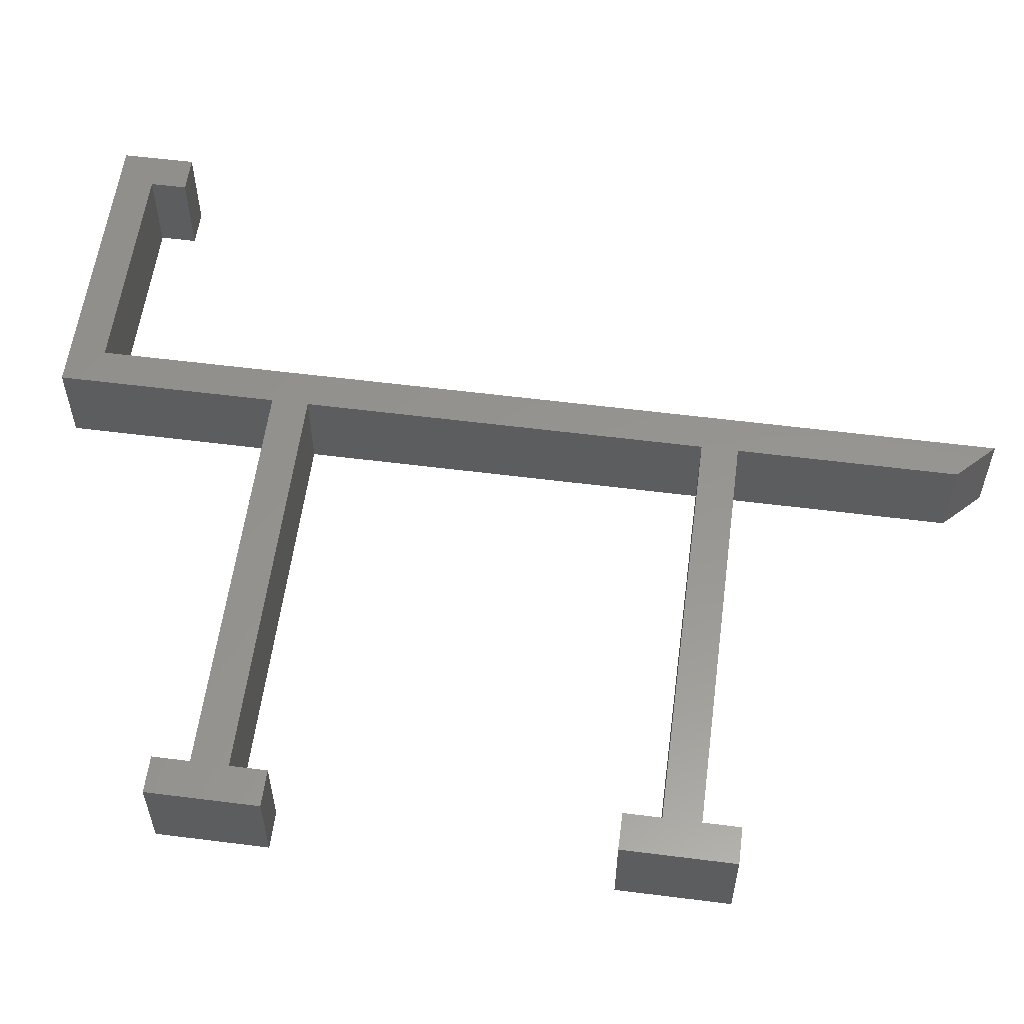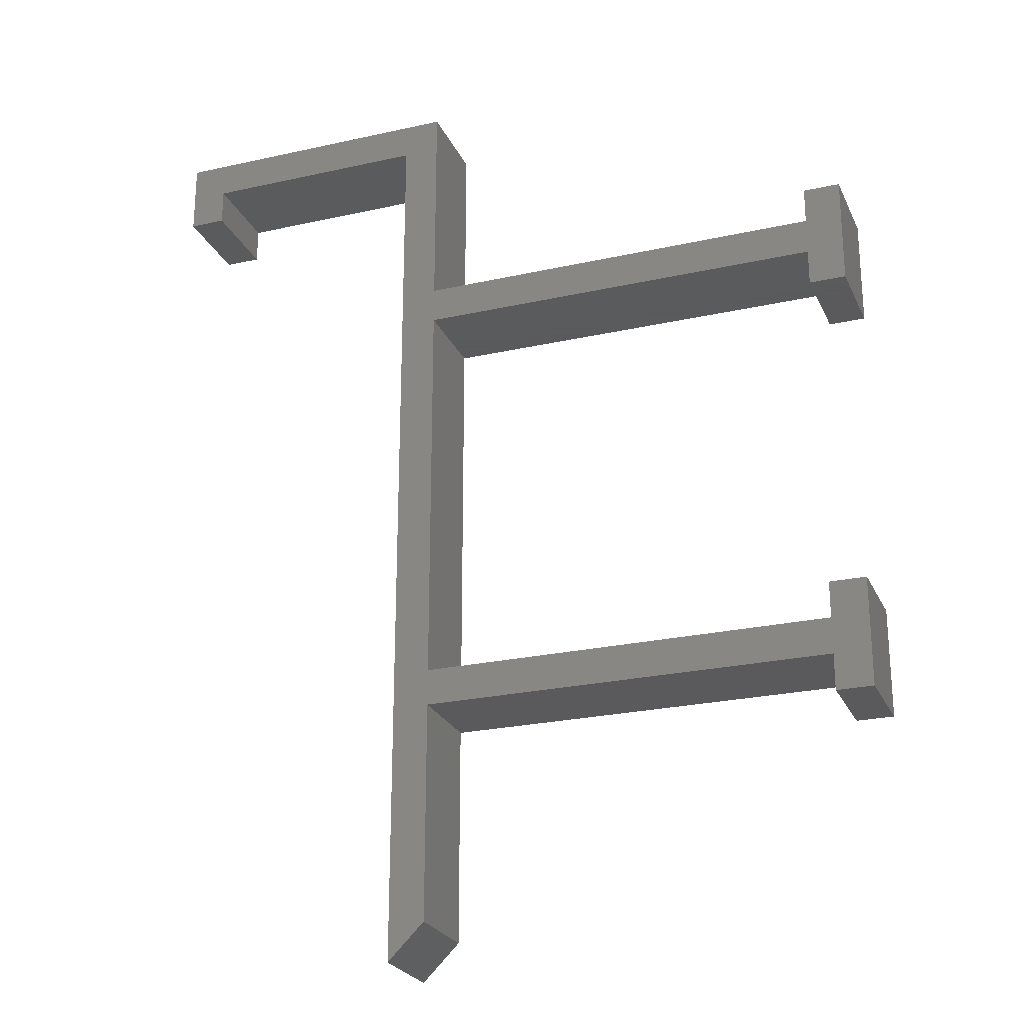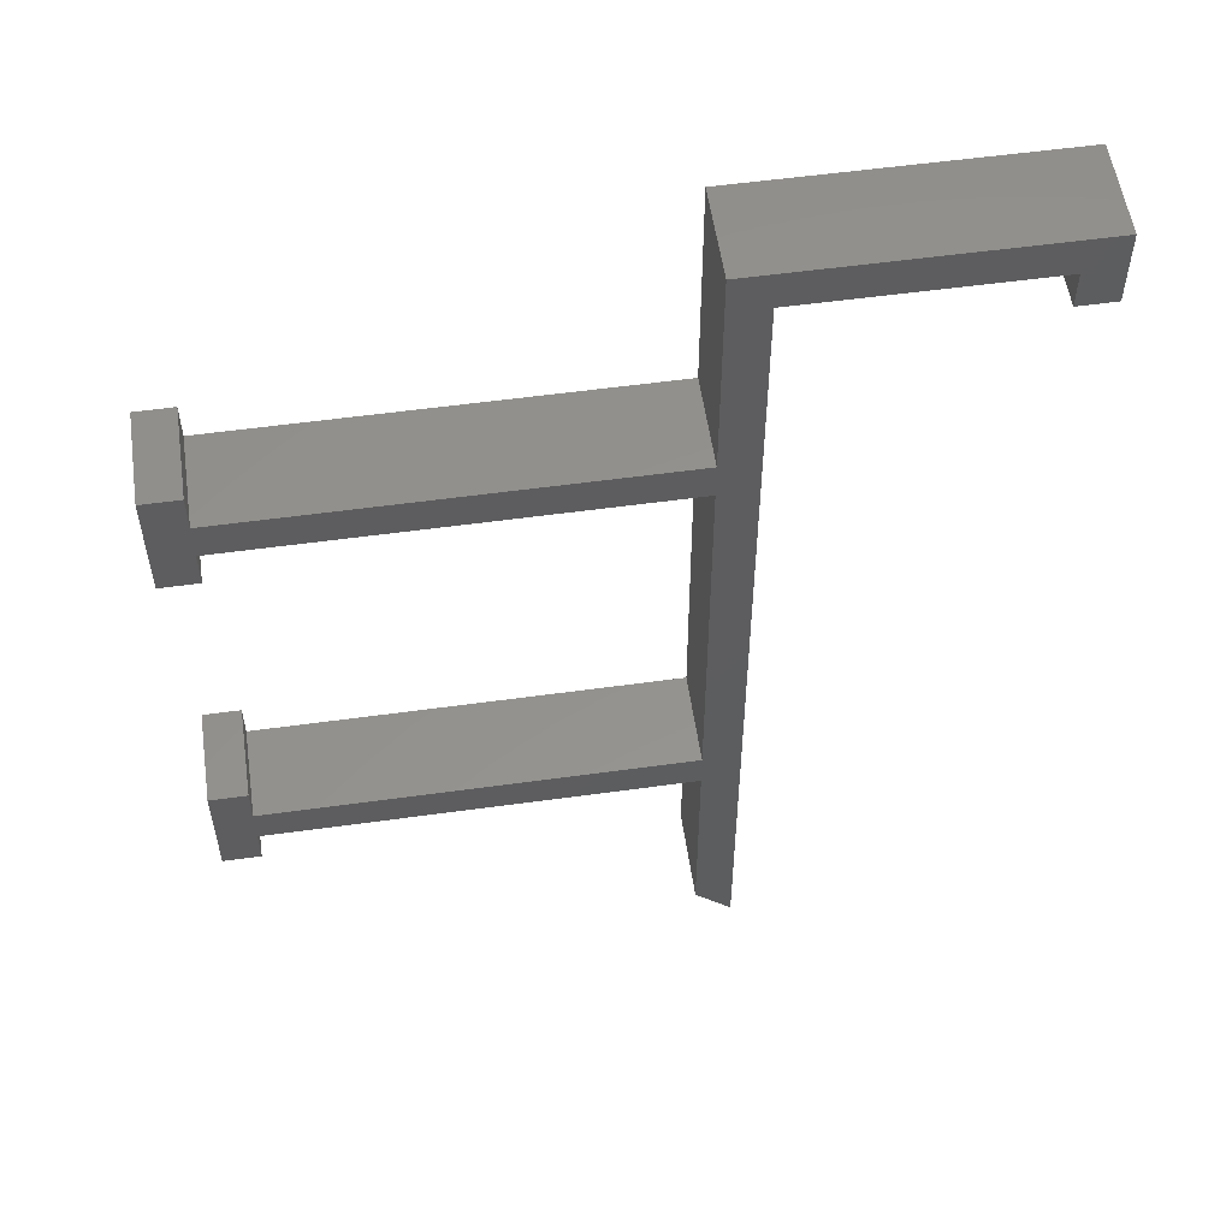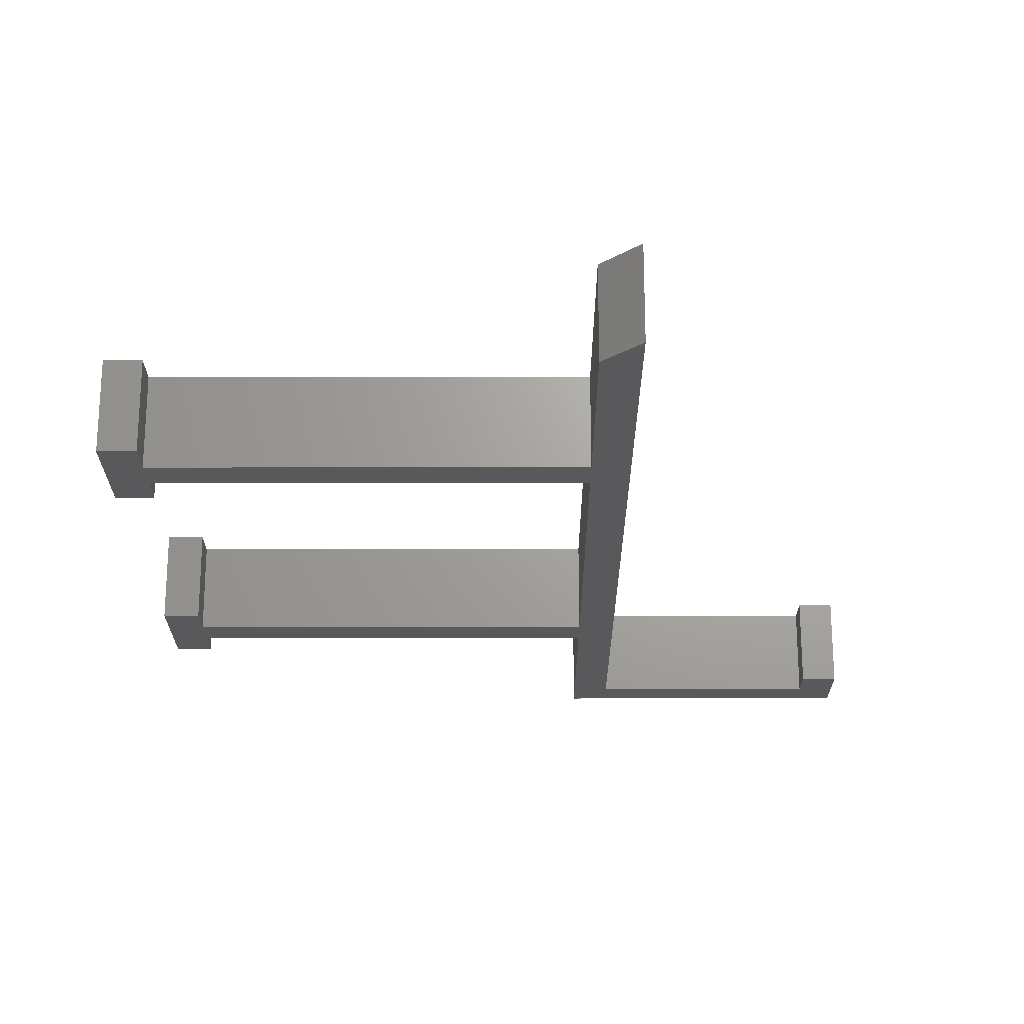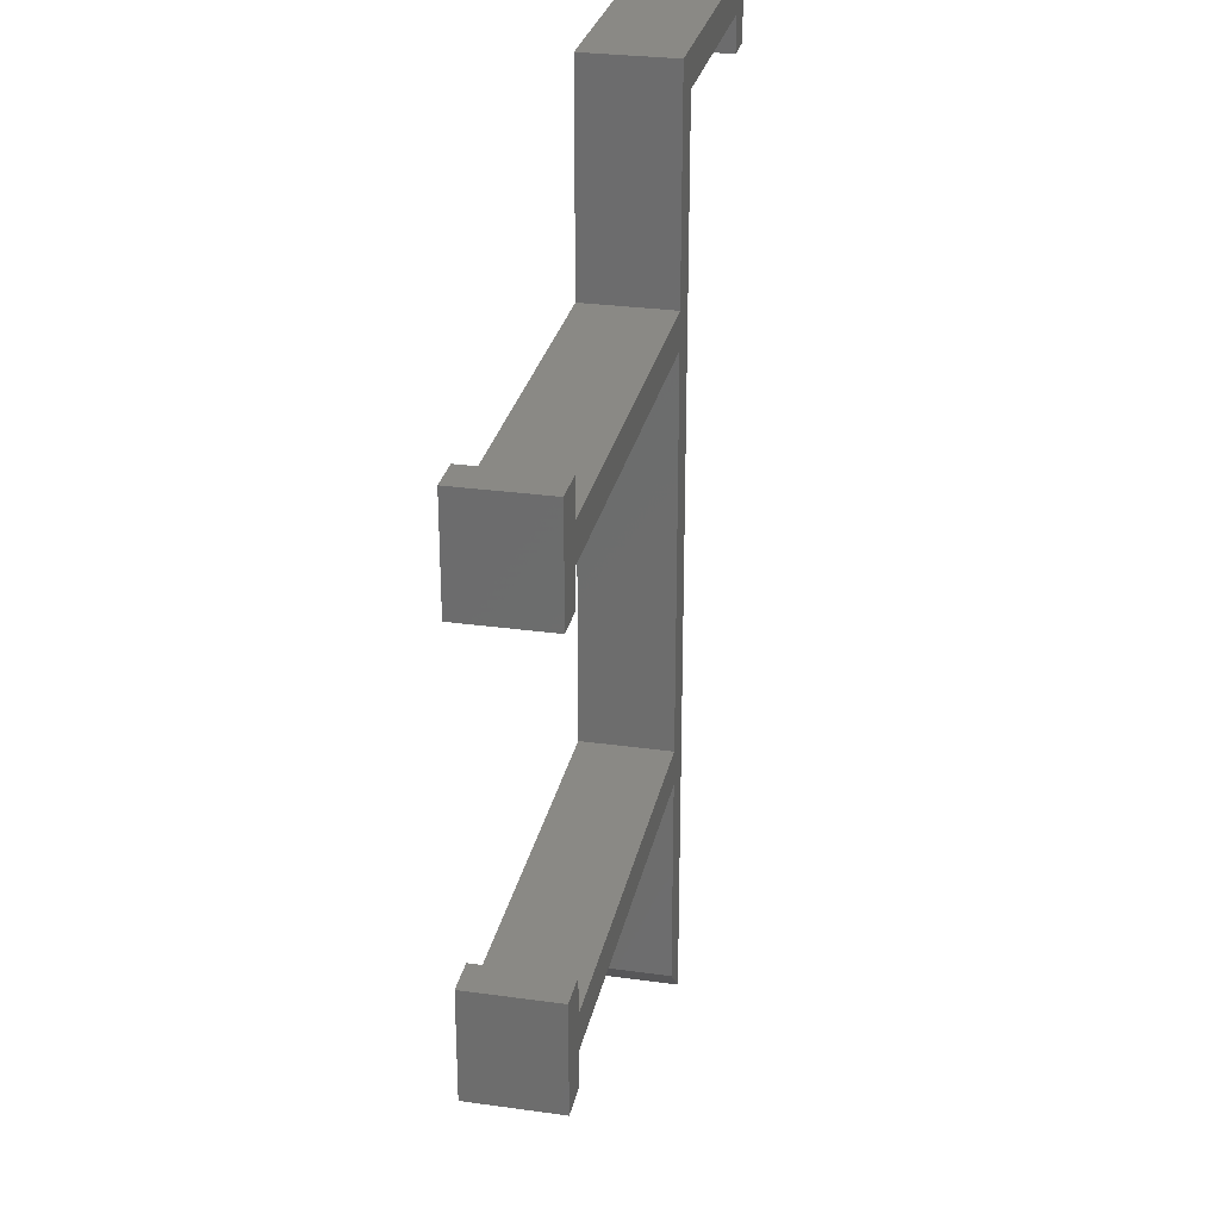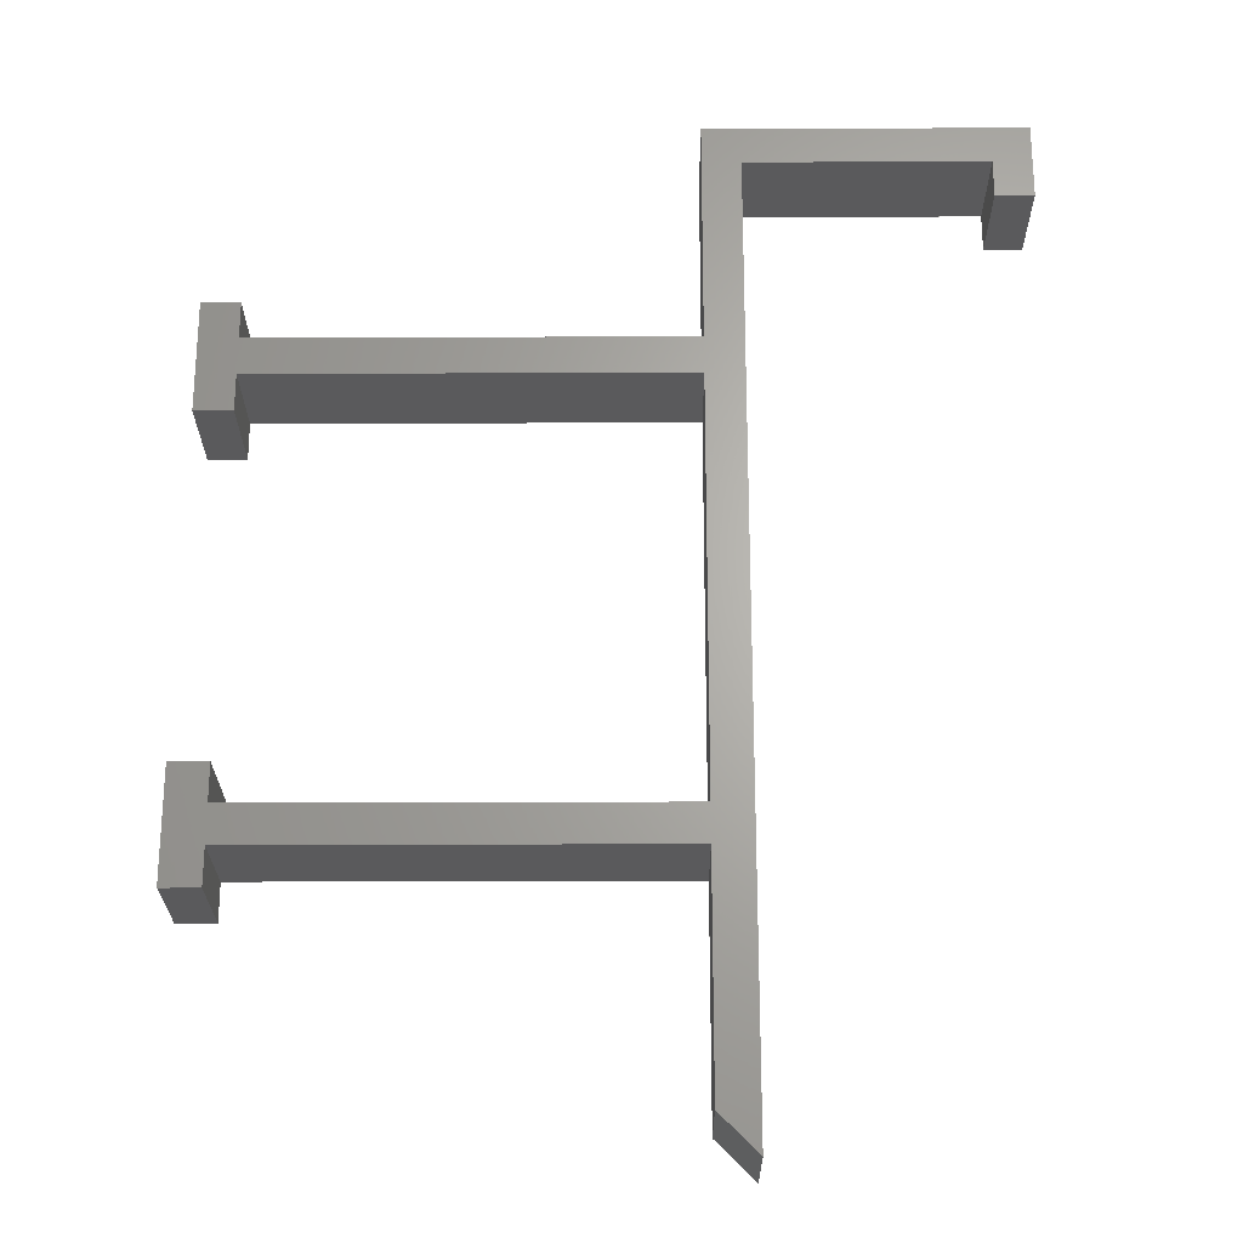
<metadata>
{"format":"stl","ext":"stl","renderer":"f3d","projection":"perspective","resolution":1024,"background":"white","views":[{"elev":57.6,"azim":-82.5,"up":"+Z"},{"elev":-24.7,"azim":-159.9,"up":"+Y"},{"elev":55.5,"azim":-8.3,"up":"+Y"},{"elev":-22.3,"azim":0.1,"up":"+Z"},{"elev":28.3,"azim":-78.1,"up":"+Y"},{"elev":-24.5,"azim":0.4,"up":"+Y"}]}
</metadata>
<code>
# stl→obj: 48 verts, 92 faces
v 25 -60 0
v -4 -56 0
v 29 -56 0
v -53 -76 0
v -49 -80 0
v -49 -84 0
v 0 -60 0
v -4 -80 0
v 29 -64 0
v 25 -64 0
v -4 -84 0
v -53 -88 0
v -49 -76 0
v -49 -88 0
v -4 -128 0
v 0 -160 0
v -53 -124 0
v -49 -128 0
v -49 -132 0
v -49 -124 0
v -53 -136 0
v -4 -132 0
v -49 -136 0
v -4 -156 0
v 29 -56 10
v -4 -56 10
v 25 -60 10
v -49 -84 10
v -49 -80 10
v -53 -76 10
v -4 -80 10
v 0 -60 10
v 25 -64 10
v 29 -64 10
v -4 -84 10
v -53 -88 10
v -49 -76 10
v -49 -88 10
v -4 -128 10
v 0 -160 10
v -49 -132 10
v -49 -128 10
v -53 -124 10
v -49 -124 10
v -53 -136 10
v -4 -132 10
v -49 -136 10
v -4 -156 10
f 1 2 3
f 4 5 6
f 2 7 8
f 1 9 10
f 1 3 9
f 7 2 1
f 11 8 7
f 12 4 6
f 5 4 13
f 6 5 11
f 12 6 14
f 15 11 7
f 11 5 8
f 16 15 7
f 17 18 19
f 18 17 20
f 19 21 17
f 19 18 22
f 21 19 23
f 16 22 15
f 22 18 15
f 16 24 22
f 25 26 27
f 28 29 30
f 31 32 26
f 33 34 27
f 34 25 27
f 27 26 32
f 32 31 35
f 28 30 36
f 37 30 29
f 35 29 28
f 38 28 36
f 32 35 39
f 31 29 35
f 32 39 40
f 41 42 43
f 44 43 42
f 43 45 41
f 46 42 41
f 47 41 45
f 39 46 40
f 39 42 46
f 46 48 40
f 1 32 7
f 1 27 32
f 10 27 1
f 10 33 27
f 9 33 10
f 9 34 33
f 3 34 9
f 3 25 34
f 2 25 3
f 2 26 25
f 8 26 2
f 8 31 26
f 5 31 8
f 5 29 31
f 13 29 5
f 13 37 29
f 4 37 13
f 4 30 37
f 12 30 4
f 12 36 30
f 14 36 12
f 14 38 36
f 6 38 14
f 6 28 38
f 11 28 6
f 11 35 28
f 15 35 11
f 15 39 35
f 18 39 15
f 18 42 39
f 20 42 18
f 20 44 42
f 17 44 20
f 17 43 44
f 21 43 17
f 21 45 43
f 23 45 21
f 23 47 45
f 19 47 23
f 19 41 47
f 22 41 19
f 22 46 41
f 24 46 22
f 24 48 46
f 16 48 24
f 16 40 48
f 7 40 16
f 7 32 40

</code>
